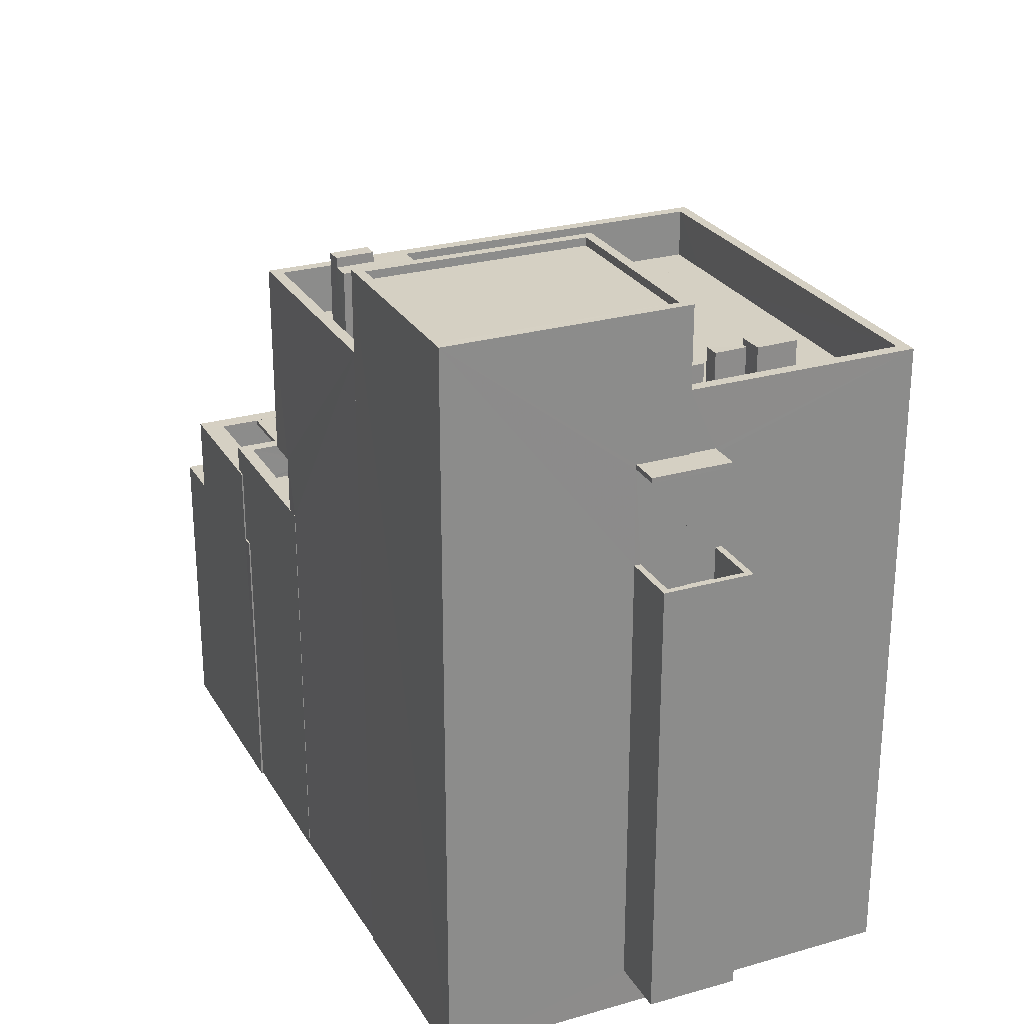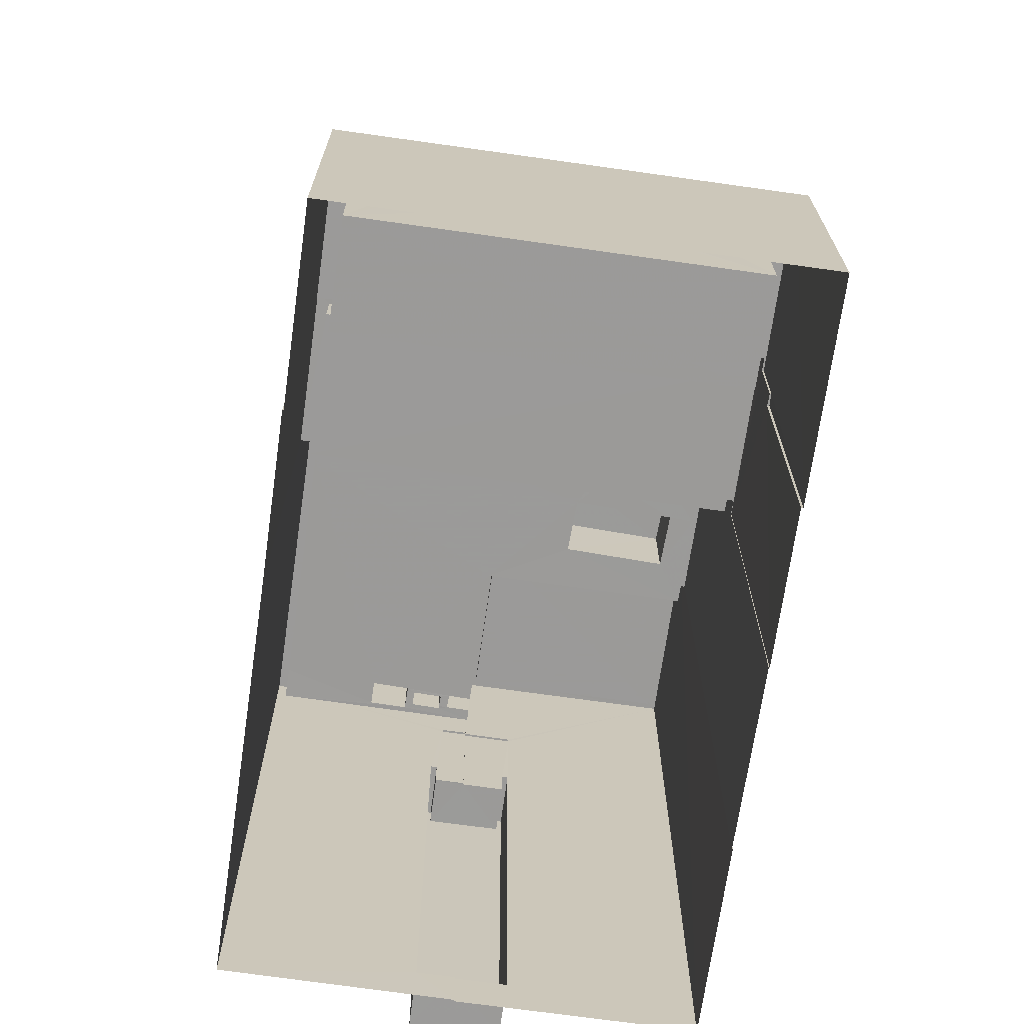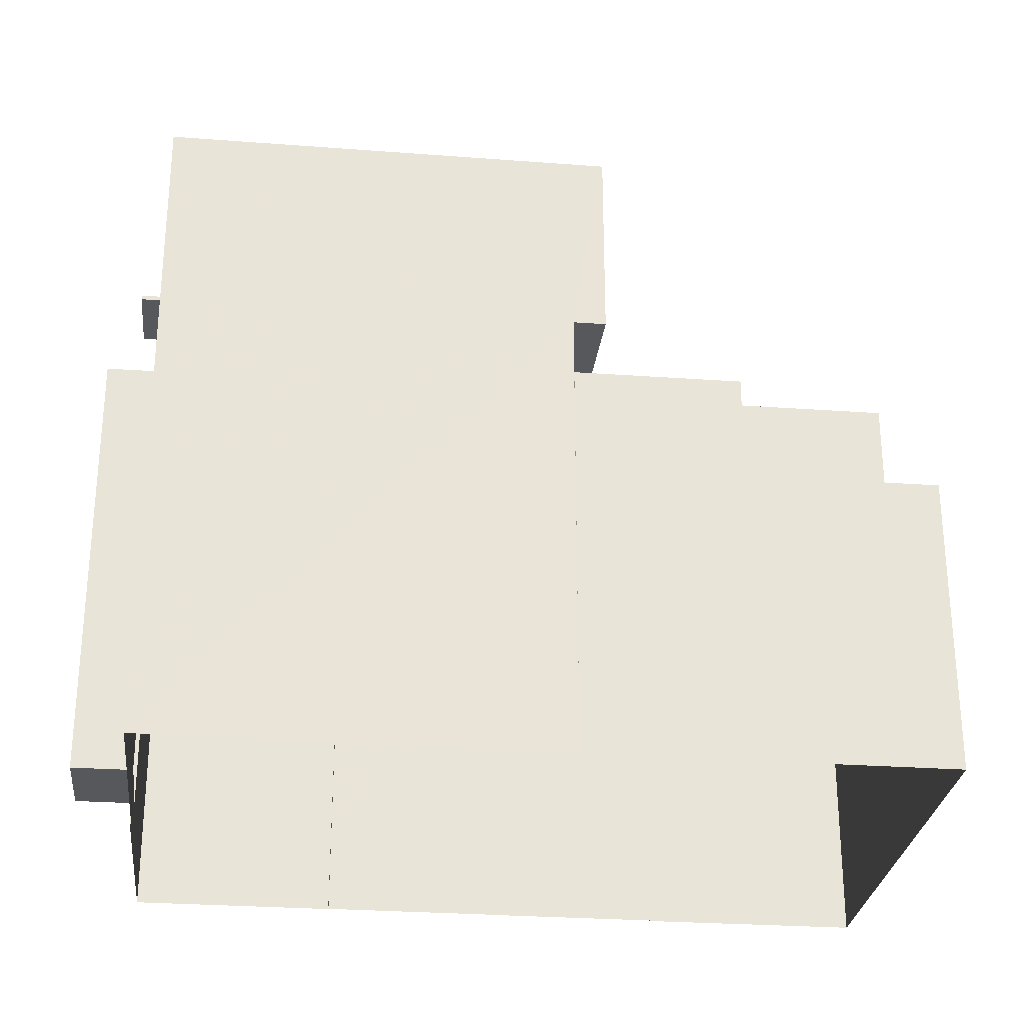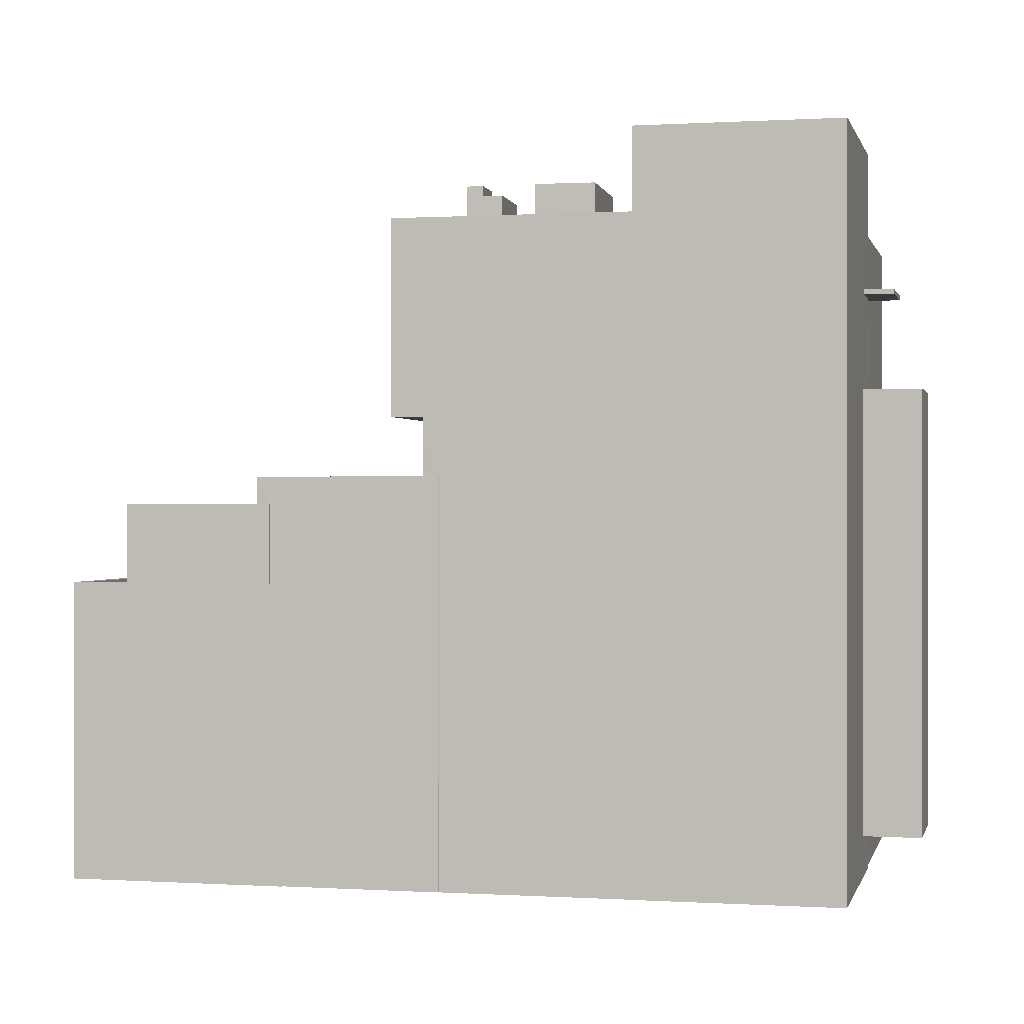
<metadata>
{"format":"obj","ext":"obj","renderer":"f3d","projection":"perspective","resolution":1024,"background":"white","views":[{"elev":26.2,"azim":-125.4,"up":"+Z"},{"elev":-69.5,"azim":70.8,"up":"+Z"},{"elev":-27.9,"azim":-17.4,"up":"+Z"},{"elev":0.2,"azim":-177.9,"up":"+Z"}]}
</metadata>
<code>
v -8.906e+04 -9.964e+04 7.942
v -8.905e+04 -9.964e+04 7.942
v -8.906e+04 -9.964e+04 7.942
v -8.905e+04 -9.965e+04 7.943
v -8.906e+04 -9.965e+04 7.943
v -8.907e+04 -9.963e+04 7.943
v -8.907e+04 -9.963e+04 7.943
v -8.907e+04 -9.963e+04 7.943
v -8.908e+04 -9.964e+04 7.944
v -8.908e+04 -9.964e+04 7.944
v -8.906e+04 -9.965e+04 7.944
v -8.906e+04 -9.965e+04 7.943
v -8.906e+04 -9.964e+04 7.943
v -8.906e+04 -9.964e+04 7.943
v -8.908e+04 -9.965e+04 7.944
v -8.906e+04 -9.965e+04 7.944
v -8.905e+04 -9.964e+04 19.49
v -8.906e+04 -9.964e+04 19.49
v -8.906e+04 -9.964e+04 19.49
v -8.905e+04 -9.964e+04 19.49
v -8.908e+04 -9.964e+04 9.222
v -8.908e+04 -9.964e+04 9.222
v -8.908e+04 -9.964e+04 9.222
v -8.908e+04 -9.964e+04 9.222
v -8.908e+04 -9.964e+04 9.222
v -8.908e+04 -9.964e+04 9.222
v -8.906e+04 -9.965e+04 19.49
v -8.906e+04 -9.965e+04 19.49
v -8.906e+04 -9.964e+04 19.49
v -8.906e+04 -9.965e+04 19.49
v -8.906e+04 -9.964e+04 22.26
v -8.906e+04 -9.965e+04 22.26
v -8.906e+04 -9.964e+04 22.26
v -8.906e+04 -9.965e+04 22.26
v -8.906e+04 -9.965e+04 19.49
v -8.906e+04 -9.965e+04 19.49
v -8.906e+04 -9.965e+04 19.49
v -8.906e+04 -9.965e+04 19.49
v -8.905e+04 -9.964e+04 19.49
v -8.906e+04 -9.964e+04 19.49
v -8.906e+04 -9.964e+04 19.49
v -8.905e+04 -9.964e+04 19.49
v -8.908e+04 -9.964e+04 26.2
v -8.908e+04 -9.964e+04 26.2
v -8.908e+04 -9.964e+04 26.2
v -8.908e+04 -9.964e+04 26.2
v -8.908e+04 -9.964e+04 26.2
v -8.908e+04 -9.964e+04 26.2
v -8.906e+04 -9.964e+04 19.49
v -8.906e+04 -9.964e+04 19.49
v -8.906e+04 -9.964e+04 19.49
v -8.906e+04 -9.964e+04 19.49
v -8.907e+04 -9.964e+04 28.63
v -8.908e+04 -9.964e+04 28.63
v -8.908e+04 -9.964e+04 28.63
v -8.908e+04 -9.964e+04 28.63
v -8.906e+04 -9.964e+04 19.64
v -8.906e+04 -9.964e+04 19.64
v -8.906e+04 -9.964e+04 19.64
v -8.906e+04 -9.964e+04 19.64
v -8.908e+04 -9.964e+04 26.35
v -8.908e+04 -9.964e+04 26.35
v -8.908e+04 -9.964e+04 26.35
v -8.908e+04 -9.964e+04 26.35
v -8.908e+04 -9.964e+04 26.35
v -8.908e+04 -9.964e+04 26.35
v -8.908e+04 -9.964e+04 30.79
v -8.907e+04 -9.963e+04 30.79
v -8.908e+04 -9.964e+04 30.79
v -8.907e+04 -9.963e+04 30.79
v -8.906e+04 -9.965e+04 19.64
v -8.906e+04 -9.965e+04 19.64
v -8.906e+04 -9.965e+04 19.64
v -8.906e+04 -9.965e+04 19.64
v -8.906e+04 -9.964e+04 19.64
v -8.906e+04 -9.964e+04 19.64
v -8.906e+04 -9.964e+04 19.64
v -8.905e+04 -9.964e+04 19.64
v -8.906e+04 -9.965e+04 19.64
v -8.906e+04 -9.964e+04 19.64
v -8.905e+04 -9.964e+04 19.64
v -8.906e+04 -9.965e+04 19.64
v -8.905e+04 -9.964e+04 19.64
v -8.905e+04 -9.964e+04 19.64
v -8.906e+04 -9.965e+04 19.64
v -8.906e+04 -9.965e+04 19.64
v -8.906e+04 -9.965e+04 19.64
v -8.906e+04 -9.965e+04 19.64
v -8.905e+04 -9.964e+04 19.64
v -8.905e+04 -9.964e+04 19.64
v -8.905e+04 -9.964e+04 19.64
v -8.906e+04 -9.965e+04 19.64
v -8.906e+04 -9.965e+04 19.64
v -8.905e+04 -9.964e+04 19.64
v -8.905e+04 -9.964e+04 19.64
v -8.905e+04 -9.964e+04 19.64
v -8.908e+04 -9.964e+04 23.22
v -8.908e+04 -9.964e+04 23.22
v -8.908e+04 -9.964e+04 23.22
v -8.908e+04 -9.964e+04 23.22
v -8.908e+04 -9.964e+04 23.22
v -8.908e+04 -9.964e+04 23.22
v -8.908e+04 -9.964e+04 23.22
v -8.908e+04 -9.964e+04 23.22
v -8.906e+04 -9.965e+04 16
v -8.905e+04 -9.965e+04 16
v -8.905e+04 -9.964e+04 16
v -8.905e+04 -9.964e+04 16
v -8.906e+04 -9.964e+04 19.64
v -8.906e+04 -9.964e+04 19.64
v -8.905e+04 -9.964e+04 19.64
v -8.905e+04 -9.964e+04 19.64
v -8.907e+04 -9.963e+04 30.54
v -8.908e+04 -9.964e+04 30.54
v -8.907e+04 -9.964e+04 30.54
v -8.907e+04 -9.963e+04 30.54
v -8.906e+04 -9.965e+04 19.64
v -8.906e+04 -9.965e+04 19.64
v -8.906e+04 -9.965e+04 19.64
v -8.906e+04 -9.965e+04 19.64
v -8.906e+04 -9.965e+04 26.76
v -8.906e+04 -9.964e+04 26.76
v -8.906e+04 -9.964e+04 26.76
v -8.907e+04 -9.965e+04 26.76
v -8.906e+04 -9.964e+04 26.76
v -8.906e+04 -9.964e+04 26.76
v -8.906e+04 -9.965e+04 20.47
v -8.906e+04 -9.965e+04 20.47
v -8.906e+04 -9.965e+04 20.47
v -8.906e+04 -9.964e+04 20.47
v -8.906e+04 -9.964e+04 20.47
v -8.906e+04 -9.965e+04 20.47
v -8.906e+04 -9.964e+04 20.47
v -8.906e+04 -9.964e+04 20.47
v -8.906e+04 -9.964e+04 20.47
v -8.906e+04 -9.964e+04 20.47
v -8.906e+04 -9.964e+04 19.64
v -8.906e+04 -9.965e+04 19.64
v -8.906e+04 -9.965e+04 19.64
v -8.906e+04 -9.965e+04 19.64
v -8.907e+04 -9.964e+04 26.76
v -8.907e+04 -9.963e+04 26.76
v -8.907e+04 -9.964e+04 26.76
v -8.907e+04 -9.964e+04 26.76
v -8.907e+04 -9.965e+04 26.76
v -8.907e+04 -9.964e+04 26.76
v -8.908e+04 -9.964e+04 26.76
v -8.908e+04 -9.965e+04 26.76
v -8.907e+04 -9.964e+04 26.76
v -8.908e+04 -9.964e+04 26.76
v -8.907e+04 -9.964e+04 26.76
v -8.907e+04 -9.964e+04 26.76
v -8.908e+04 -9.964e+04 26.76
v -8.908e+04 -9.964e+04 26.76
v -8.908e+04 -9.964e+04 26.76
v -8.908e+04 -9.964e+04 26.76
v -8.908e+04 -9.964e+04 26.76
v -8.908e+04 -9.964e+04 26.76
v -8.906e+04 -9.964e+04 19.64
v -8.906e+04 -9.964e+04 19.64
v -8.905e+04 -9.964e+04 19.64
v -8.905e+04 -9.964e+04 19.64
v -8.906e+04 -9.964e+04 19.64
v -8.906e+04 -9.964e+04 19.64
v -8.906e+04 -9.964e+04 19.64
v -8.906e+04 -9.964e+04 19.64
v -8.907e+04 -9.964e+04 30.79
v -8.907e+04 -9.963e+04 30.79
v -8.907e+04 -9.963e+04 30.79
v -8.907e+04 -9.964e+04 30.79
v -8.906e+04 -9.965e+04 17.2
v -8.906e+04 -9.965e+04 17.2
v -8.905e+04 -9.965e+04 17.2
v -8.905e+04 -9.965e+04 17.2
v -8.905e+04 -9.964e+04 17.2
v -8.905e+04 -9.964e+04 17.2
v -8.905e+04 -9.964e+04 17.2
v -8.905e+04 -9.964e+04 17.2
v -8.908e+04 -9.964e+04 28.92
v -8.908e+04 -9.964e+04 28.92
v -8.908e+04 -9.964e+04 28.92
v -8.908e+04 -9.964e+04 28.92
v -8.906e+04 -9.964e+04 17.2
v -8.906e+04 -9.964e+04 17.2
v -8.906e+04 -9.964e+04 17.2
v -8.906e+04 -9.964e+04 17.2
v -8.908e+04 -9.964e+04 22.22
v -8.908e+04 -9.964e+04 22.22
v -8.908e+04 -9.964e+04 22.22
v -8.908e+04 -9.964e+04 22.22
v -8.908e+04 -9.964e+04 22.22
v -8.908e+04 -9.964e+04 22.22
v -8.906e+04 -9.965e+04 19.27
v -8.906e+04 -9.964e+04 19.27
v -8.906e+04 -9.965e+04 19.27
v -8.906e+04 -9.964e+04 19.27
v -8.906e+04 -9.964e+04 19.27
v -8.906e+04 -9.964e+04 19.27
v -8.906e+04 -9.965e+04 28.26
v -8.906e+04 -9.964e+04 28.26
v -8.906e+04 -9.965e+04 28.26
v -8.906e+04 -9.964e+04 28.26
v -8.907e+04 -9.963e+04 28.26
v -8.908e+04 -9.965e+04 28.26
v -8.908e+04 -9.964e+04 28.26
v -8.908e+04 -9.965e+04 28.26
v -8.907e+04 -9.963e+04 28.26
v -8.908e+04 -9.964e+04 28.26
v -8.907e+04 -9.964e+04 29.33
v -8.907e+04 -9.964e+04 29.33
v -8.907e+04 -9.964e+04 29.33
v -8.907e+04 -9.964e+04 29.33
v -8.906e+04 -9.964e+04 29.33
v -8.906e+04 -9.964e+04 29.33
v -8.906e+04 -9.964e+04 29.33
v -8.906e+04 -9.964e+04 29.33
v -8.908e+04 -9.964e+04 26.76
v -8.908e+04 -9.965e+04 26.76
v -8.908e+04 -9.964e+04 26.76
v -8.908e+04 -9.964e+04 26.76
v -8.908e+04 -9.964e+04 26.76
v -8.908e+04 -9.964e+04 26.76
v -8.908e+04 -9.964e+04 26.76
v -8.906e+04 -9.964e+04 26.76
v -8.906e+04 -9.964e+04 26.76
v -8.906e+04 -9.964e+04 26.76
v -8.906e+04 -9.964e+04 26.76
v -8.906e+04 -9.965e+04 16
v -8.906e+04 -9.964e+04 16
v -8.906e+04 -9.965e+04 16
v -8.905e+04 -9.964e+04 16
v -8.906e+04 -9.964e+04 29.02
v -8.906e+04 -9.964e+04 29.02
v -8.906e+04 -9.964e+04 29.02
v -8.906e+04 -9.964e+04 29.02
v -8.906e+04 -9.964e+04 29.02
v -8.906e+04 -9.964e+04 29.02
v -8.908e+04 -9.964e+04 28.92
v -8.908e+04 -9.964e+04 28.92
v -8.908e+04 -9.964e+04 28.92
v -8.908e+04 -9.964e+04 28.92
v -8.906e+04 -9.964e+04 19.49
v -8.906e+04 -9.964e+04 19.64
v -8.906e+04 -9.965e+04 19.49
v -8.906e+04 -9.965e+04 19.64
v -8.906e+04 -9.964e+04 19.64
v -8.906e+04 -9.964e+04 19.49
f 1 2 3
f 2 4 5
f 6 7 8
f 7 9 10
f 11 5 12
f 13 3 14
f 9 11 15
f 15 11 16
f 11 6 14
f 3 2 5
f 9 7 6
f 11 3 5
f 11 14 3
f 9 6 11
f 17 18 19
f 20 17 19
f 21 22 23
f 22 24 23
f 23 25 26
f 23 24 25
f 27 28 29
f 30 27 29
f 31 32 33
f 31 34 32
f 35 36 37
f 38 35 37
f 39 40 41
f 42 39 41
f 43 44 45
f 44 46 45
f 45 47 48
f 45 46 47
f 49 50 51
f 52 49 51
f 53 54 55
f 53 56 54
f 57 58 59
f 57 60 58
f 61 62 63
f 63 62 64
f 64 62 65
f 62 66 65
f 67 68 69
f 67 70 68
f 71 72 73
f 74 71 73
f 75 76 77
f 72 78 79
f 76 78 77
f 80 81 76
f 82 83 84
f 85 86 87
f 85 87 88
f 89 90 91
f 72 79 88
f 82 79 83
f 91 83 78
f 92 73 93
f 94 89 91
f 81 95 96
f 87 93 72
f 96 94 78
f 73 72 93
f 83 79 78
f 81 78 76
f 87 72 88
f 94 91 78
f 81 96 78
f 97 98 99
f 97 99 100
f 99 101 100
f 102 103 104
f 104 103 101
f 99 104 101
f 105 106 107
f 108 105 107
f 109 110 111
f 112 109 111
f 113 114 115
f 116 113 115
f 117 118 119
f 120 117 119
f 121 122 123
f 124 121 123
f 125 126 122
f 122 126 123
f 127 128 129
f 127 130 131
f 129 128 132
f 133 134 135
f 130 134 133
f 136 131 133
f 128 127 131
f 131 130 133
f 137 138 139
f 140 137 139
f 141 142 143
f 144 145 146
f 145 147 148
f 144 149 150
f 142 144 151
f 141 143 152
f 153 154 155
f 154 150 155
f 144 146 151
f 143 142 151
f 156 157 158
f 157 147 144
f 158 157 154
f 145 144 147
f 157 144 150
f 157 150 154
f 159 160 161
f 162 159 161
f 163 164 165
f 166 163 165
f 67 69 167
f 168 169 68
f 69 170 167
f 70 168 68
f 170 169 168
f 167 170 168
f 171 172 173
f 172 174 173
f 175 176 177
f 173 174 178
f 176 173 178
f 177 176 178
f 179 180 181
f 182 179 181
f 183 184 185
f 183 186 184
f 187 188 189
f 189 190 187
f 191 188 187
f 192 191 187
f 193 194 195
f 195 194 196
f 193 197 194
f 196 194 198
f 199 200 201
f 202 200 203
f 204 199 201
f 205 204 206
f 202 203 207
f 208 205 206
f 201 200 202
f 204 201 206
f 209 210 211
f 212 209 211
f 213 214 215
f 216 213 215
f 148 147 217
f 148 217 218
f 218 219 220
f 221 156 158
f 222 220 155
f 155 223 153
f 217 219 218
f 221 219 156
f 223 219 221
f 220 219 223
f 155 220 223
f 145 124 146
f 146 224 152
f 126 125 225
f 225 125 141
f 225 141 152
f 124 123 226
f 226 123 227
f 224 225 152
f 146 226 224
f 124 226 146
f 228 229 230
f 228 231 229
f 232 233 234
f 235 234 236
f 236 234 237
f 234 233 237
f 238 239 240
f 238 241 239
f 14 135 134
f 13 14 134
f 221 241 223
f 221 239 241
f 103 25 101
f 103 26 25
f 229 242 19
f 230 229 29
f 109 243 130
f 127 137 130
f 230 36 244
f 118 127 245
f 229 19 18
f 110 109 130
f 229 18 41
f 118 117 127
f 159 110 130
f 117 37 138
f 230 37 36
f 40 229 41
f 160 159 130
f 29 229 40
f 137 160 130
f 230 29 28
f 138 137 127
f 37 28 138
f 117 138 127
f 230 28 37
f 224 233 225
f 224 237 233
f 204 205 63
f 97 15 204
f 22 9 15
f 22 21 9
f 43 190 98
f 189 98 190
f 205 61 63
f 97 22 15
f 98 44 43
f 204 63 44
f 97 44 98
f 204 44 97
f 6 8 203
f 8 169 203
f 142 207 144
f 144 207 170
f 207 169 170
f 203 169 207
f 168 116 115
f 167 168 115
f 133 33 136
f 195 196 136
f 11 129 16
f 132 33 32
f 16 129 32
f 195 136 132
f 129 132 32
f 136 33 132
f 185 75 77
f 183 185 77
f 100 101 25
f 24 100 25
f 164 246 165
f 246 131 165
f 198 165 196
f 165 131 136
f 196 165 136
f 57 59 50
f 49 57 50
f 73 35 228
f 228 30 231
f 231 20 81
f 73 92 35
f 81 20 95
f 86 85 27
f 27 38 86
f 30 82 84
f 35 38 228
f 228 27 30
f 17 42 90
f 17 90 89
f 30 84 39
f 231 39 42
f 231 17 20
f 30 39 231
f 228 38 27
f 231 42 17
f 178 174 4
f 2 178 4
f 47 64 65
f 47 46 64
f 44 64 46
f 44 63 64
f 167 115 114
f 67 167 114
f 151 209 143
f 151 210 209
f 168 113 116
f 168 70 113
f 128 131 57
f 57 193 128
f 246 60 131
f 193 49 197
f 52 247 197
f 49 52 197
f 57 49 193
f 57 131 60
f 123 126 216
f 215 123 216
f 7 10 26
f 7 103 68
f 68 66 69
f 69 66 62
f 102 187 45
f 10 23 26
f 48 102 45
f 102 192 187
f 68 48 66
f 26 103 7
f 48 103 102
f 68 103 48
f 238 240 158
f 154 238 158
f 214 232 234
f 214 213 232
f 231 81 242
f 231 242 229
f 81 80 242
f 157 156 182
f 156 219 179
f 156 179 182
f 108 107 176
f 175 108 176
f 77 78 183
f 186 183 1
f 177 178 2
f 183 78 177
f 1 177 2
f 1 183 177
f 91 162 161
f 83 91 161
f 74 73 244
f 244 228 230
f 244 73 228
f 120 86 117
f 117 86 37
f 120 87 86
f 37 86 38
f 79 140 139
f 88 79 139
f 171 173 106
f 105 171 106
f 213 216 232
f 233 232 225
f 225 232 126
f 232 216 126
f 12 245 11
f 245 129 11
f 245 127 129
f 211 210 151
f 146 211 151
f 195 128 193
f 195 132 128
f 59 58 51
f 50 59 51
f 106 176 107
f 106 173 176
f 83 161 84
f 39 84 40
f 40 84 160
f 84 161 160
f 52 51 58
f 60 52 58
f 53 55 150
f 149 53 150
f 7 169 8
f 7 68 169
f 102 104 191
f 192 102 191
f 247 166 194
f 194 197 247
f 163 166 247
f 140 82 137
f 137 82 29
f 140 79 82
f 29 82 30
f 152 211 146
f 152 212 211
f 214 235 215
f 215 235 123
f 214 234 235
f 123 235 227
f 3 186 1
f 3 184 186
f 19 242 80
f 19 80 109
f 80 243 109
f 80 76 243
f 67 114 113
f 70 67 113
f 181 180 217
f 147 181 217
f 122 202 125
f 202 207 141
f 125 202 141
f 207 142 141
f 112 95 109
f 109 95 19
f 112 96 95
f 19 95 20
f 97 100 24
f 22 97 24
f 154 153 238
f 153 223 241
f 153 241 238
f 222 155 54
f 56 222 54
f 98 188 99
f 98 189 188
f 96 112 111
f 94 96 111
f 93 120 119
f 93 87 120
f 88 139 85
f 27 85 28
f 28 85 138
f 85 139 138
f 162 90 159
f 159 90 41
f 162 91 90
f 41 90 42
f 165 198 194
f 166 165 194
f 200 31 33
f 200 33 203
f 203 135 6
f 135 14 6
f 33 133 135
f 203 33 135
f 160 137 29
f 40 160 29
f 48 47 65
f 66 48 65
f 246 163 60
f 60 163 52
f 246 164 163
f 52 163 247
f 208 206 218
f 220 208 218
f 218 206 148
f 148 206 145
f 124 145 201
f 145 206 201
f 124 201 121
f 200 34 31
f 200 199 34
f 43 45 187
f 190 43 187
f 15 16 32
f 15 32 204
f 32 199 204
f 32 34 199
f 209 212 152
f 143 209 152
f 93 119 92
f 35 92 36
f 36 92 118
f 92 119 118
f 236 237 224
f 226 236 224
f 217 179 219
f 217 180 179
f 171 105 175
f 172 171 72
f 105 108 175
f 72 175 78
f 78 175 177
f 72 171 175
f 202 122 121
f 201 202 121
f 158 239 221
f 158 240 239
f 94 111 89
f 17 89 18
f 18 89 110
f 89 111 110
f 21 23 10
f 9 21 10
f 71 12 5
f 12 71 245
f 36 118 74
f 244 36 74
f 118 245 74
f 74 245 71
f 55 54 155
f 150 55 155
f 62 61 205
f 62 205 69
f 69 53 170
f 53 149 144
f 170 53 144
f 208 220 222
f 56 53 69
f 222 56 208
f 205 208 56
f 205 56 69
f 75 243 76
f 130 243 75
f 130 75 134
f 13 184 3
f 134 184 13
f 184 75 185
f 75 184 134
f 182 181 147
f 157 182 147
f 174 172 4
f 4 172 5
f 5 172 71
f 172 72 71
f 104 188 191
f 104 99 188
f 227 236 226
f 227 235 236
f 41 18 110
f 159 41 110

</code>
